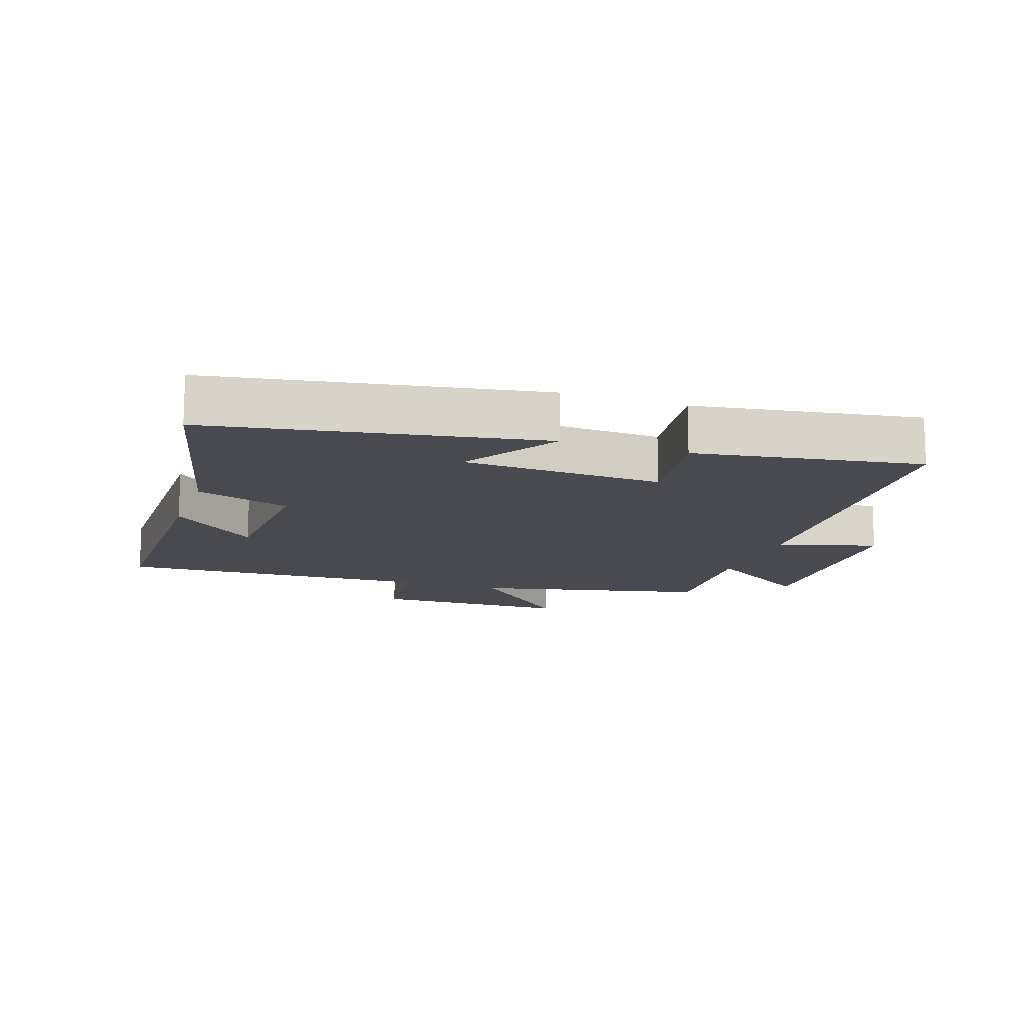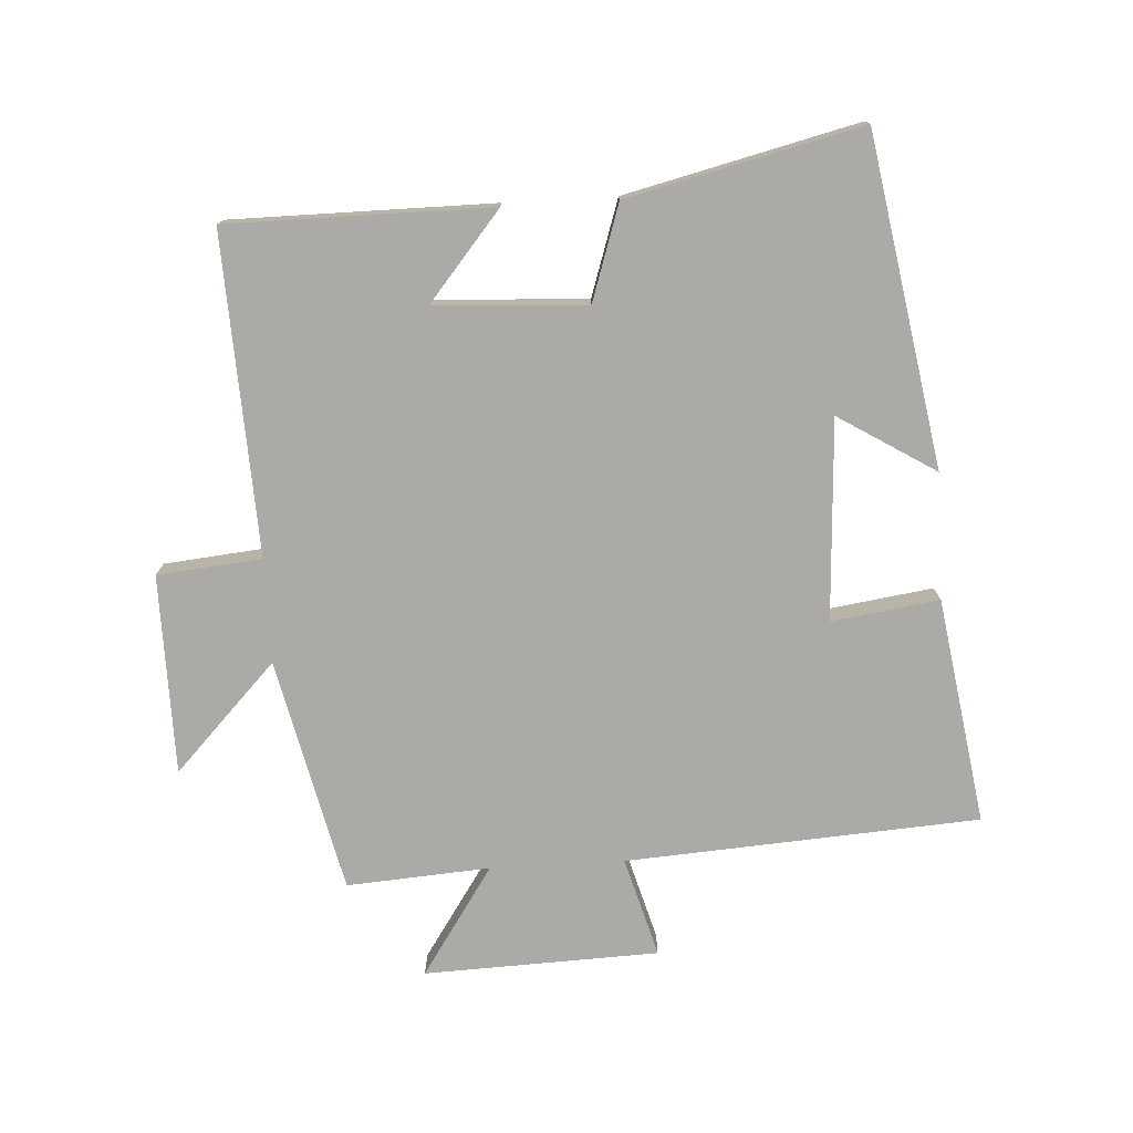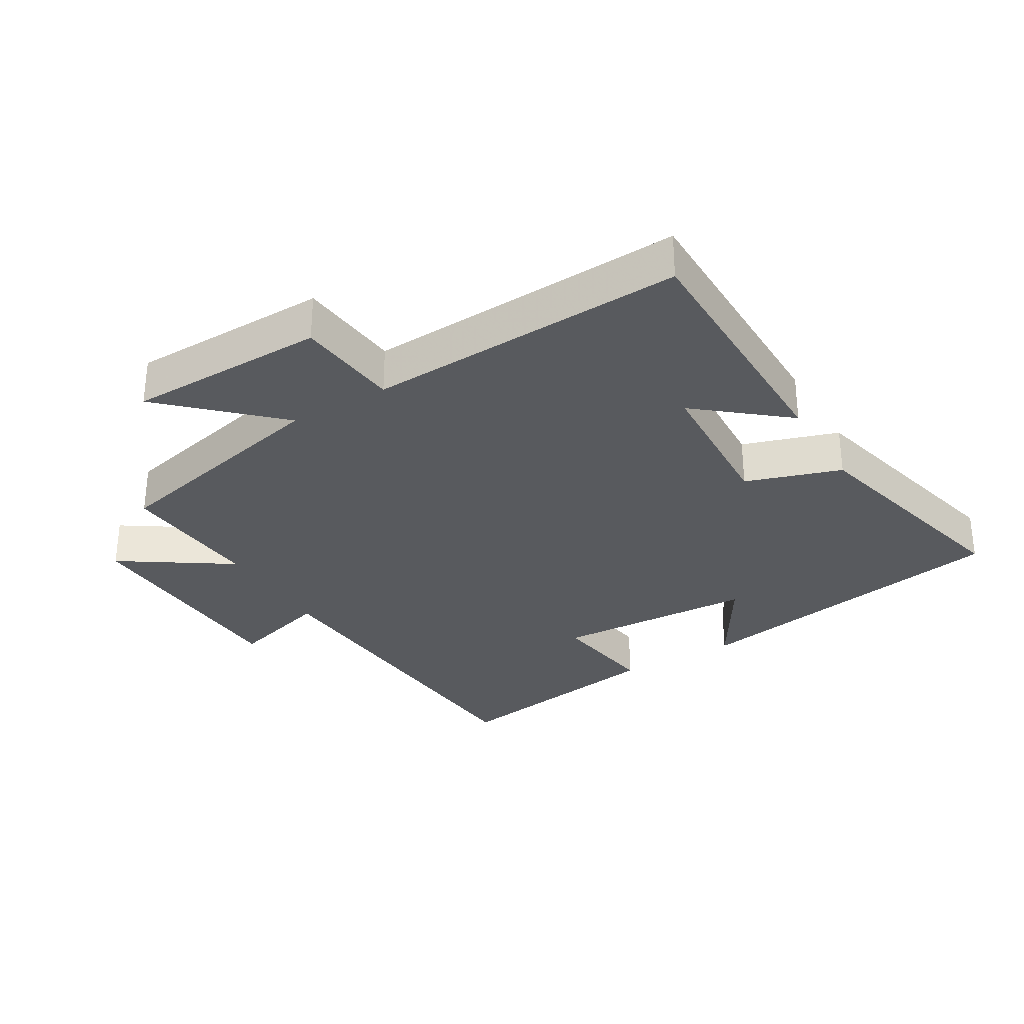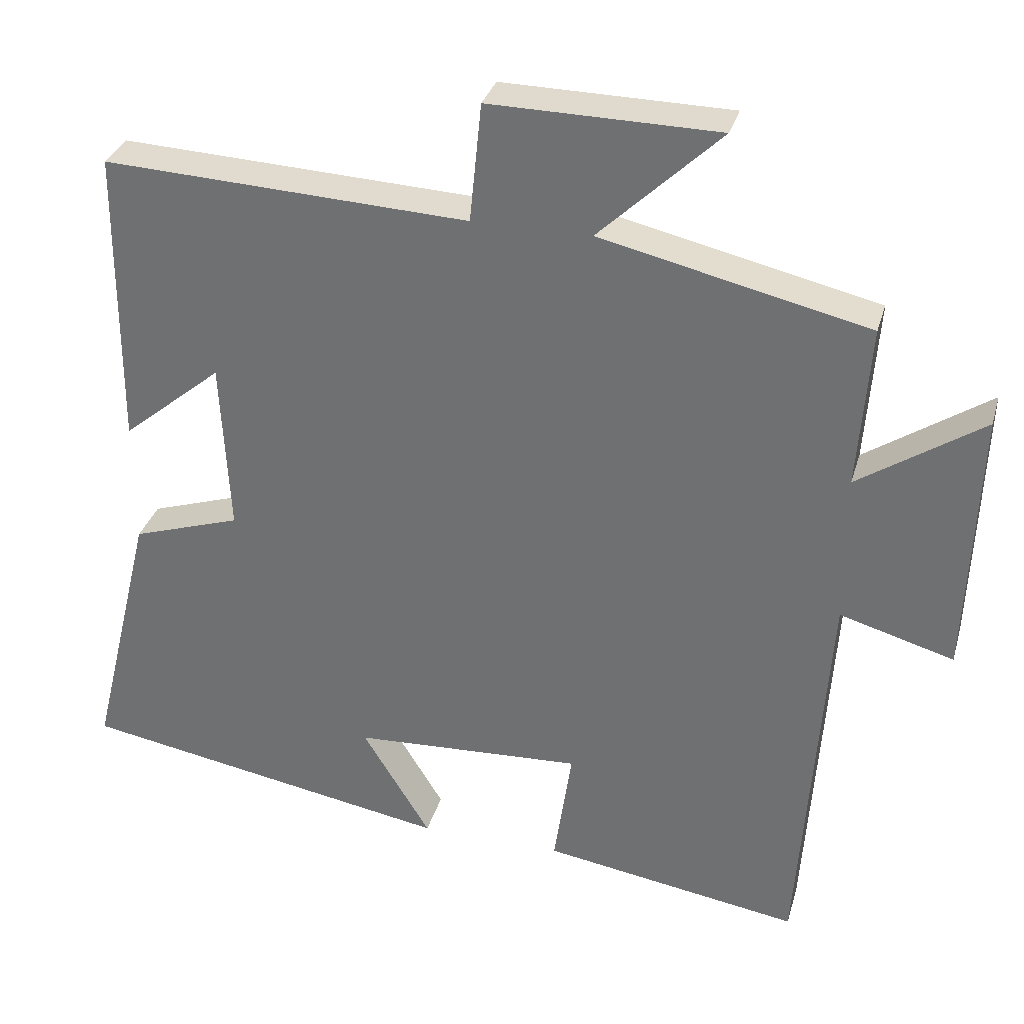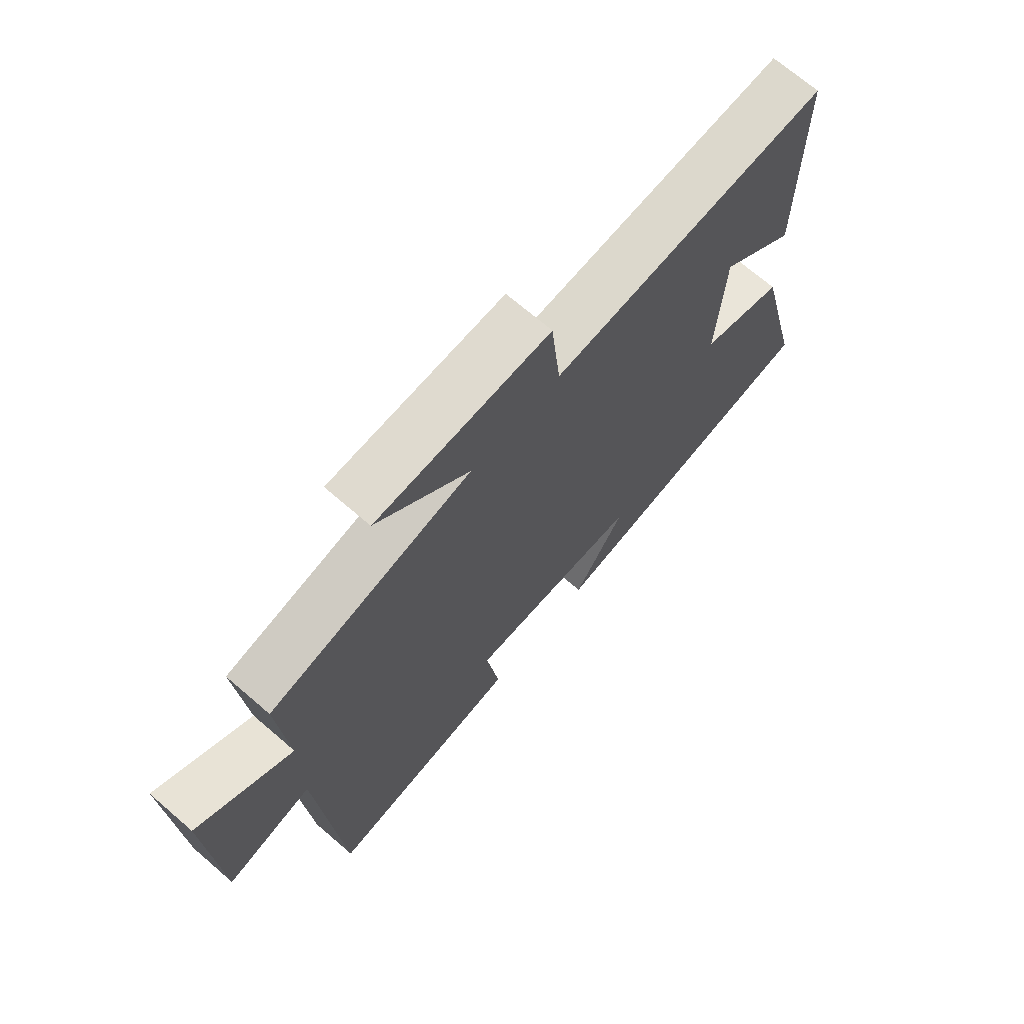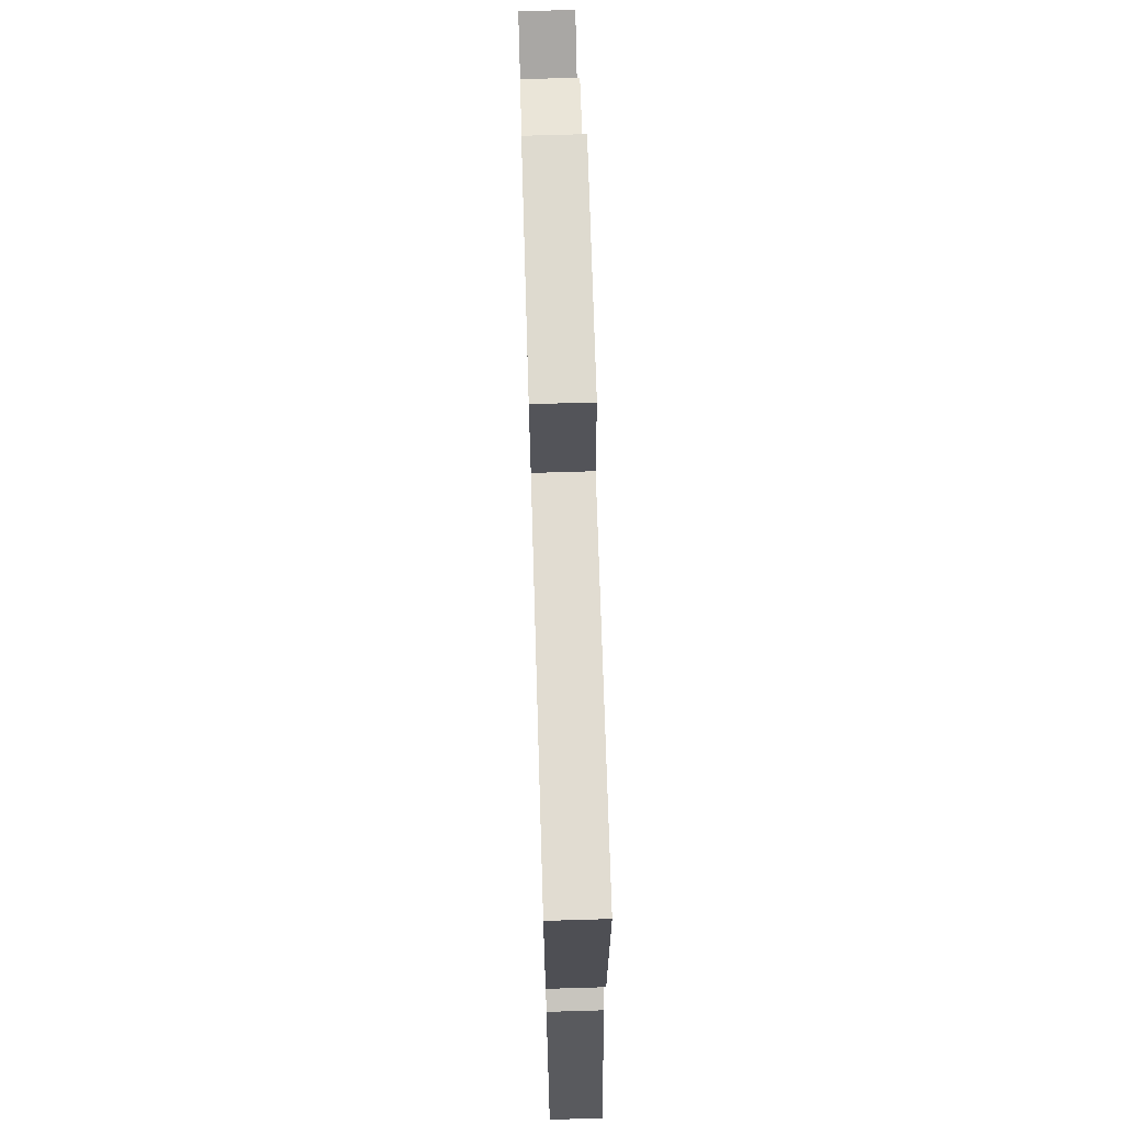
<metadata>
{"format":"obj","ext":"obj","renderer":"f3d","projection":"perspective","resolution":1024,"background":"white","views":[{"elev":-13.6,"azim":161.0,"up":"+Y"},{"elev":-76.1,"azim":93.2,"up":"+Y"},{"elev":-31.1,"azim":30.8,"up":"+Y"},{"elev":32.3,"azim":-164.7,"up":"+Z"},{"elev":70.2,"azim":-49.2,"up":"+Z"},{"elev":71.7,"azim":88.3,"up":"+Z"}]}
</metadata>
<code>
v 0.587 0.07 -0.412
v 0.08 0.07 -0.5
v 0.172 0.07 -0.35
v -0.138 0.07 -0.334
v -0.114 0.07 -0.5
v -0.463 0.07 -0.555
v -0.5 0.07 -0.01
v -0.654 0.07 -0.054
v -0.668 0.07 0.308
v -0.5 0.07 0.196
v -0.516 0.07 0.417
v -0.155 0.07 0.5
v -0.319 0.07 0.657
v -0.011 0.07 0.661
v 0.005 0.07 0.5
v 0.498 0.07 0.523
v 0.5 0.07 0.117
v 0.365 0.07 0.229
v 0.353 0.07 -0.005
v 0.5 0.07 -0.053
v 0.587 0 -0.412
v 0.08 0 -0.5
v 0.172 0 -0.35
v -0.138 0 -0.334
v -0.114 0 -0.5
v -0.463 0 -0.555
v -0.5 0 -0.01
v -0.654 0 -0.054
v -0.668 0 0.308
v -0.5 0 0.196
v -0.516 0 0.417
v -0.155 0 0.5
v -0.319 0 0.657
v -0.011 0 0.661
v 0.005 0 0.5
v 0.498 0 0.523
v 0.5 0 0.117
v 0.365 0 0.229
v 0.353 0 -0.005
v 0.5 0 -0.053
f 19 20 1
f 16 17 18
f 15 16 18
f 15 18 19
f 12 13 14 15
f 10 11 12 15
f 10 15 19 1
f 7 8 9 10
f 4 5 6 7
f 3 4 7 10
f 1 2 3
f 1 3 10
f 21 40 39
f 38 37 36
f 38 36 35
f 39 38 35
f 35 34 33 32
f 35 32 31 30
f 21 39 35 30
f 30 29 28 27
f 27 26 25 24
f 30 27 24 23
f 23 22 21
f 30 23 21
f 1 21 22 2
f 2 22 23 3
f 3 23 24 4
f 4 24 25 5
f 5 25 26 6
f 6 26 27 7
f 7 27 28 8
f 8 28 29 9
f 9 29 30 10
f 10 30 31 11
f 11 31 32 12
f 12 32 33 13
f 13 33 34 14
f 14 34 35 15
f 15 35 36 16
f 16 36 37 17
f 17 37 38 18
f 18 38 39 19
f 19 39 40 20
f 20 40 21 1

</code>
